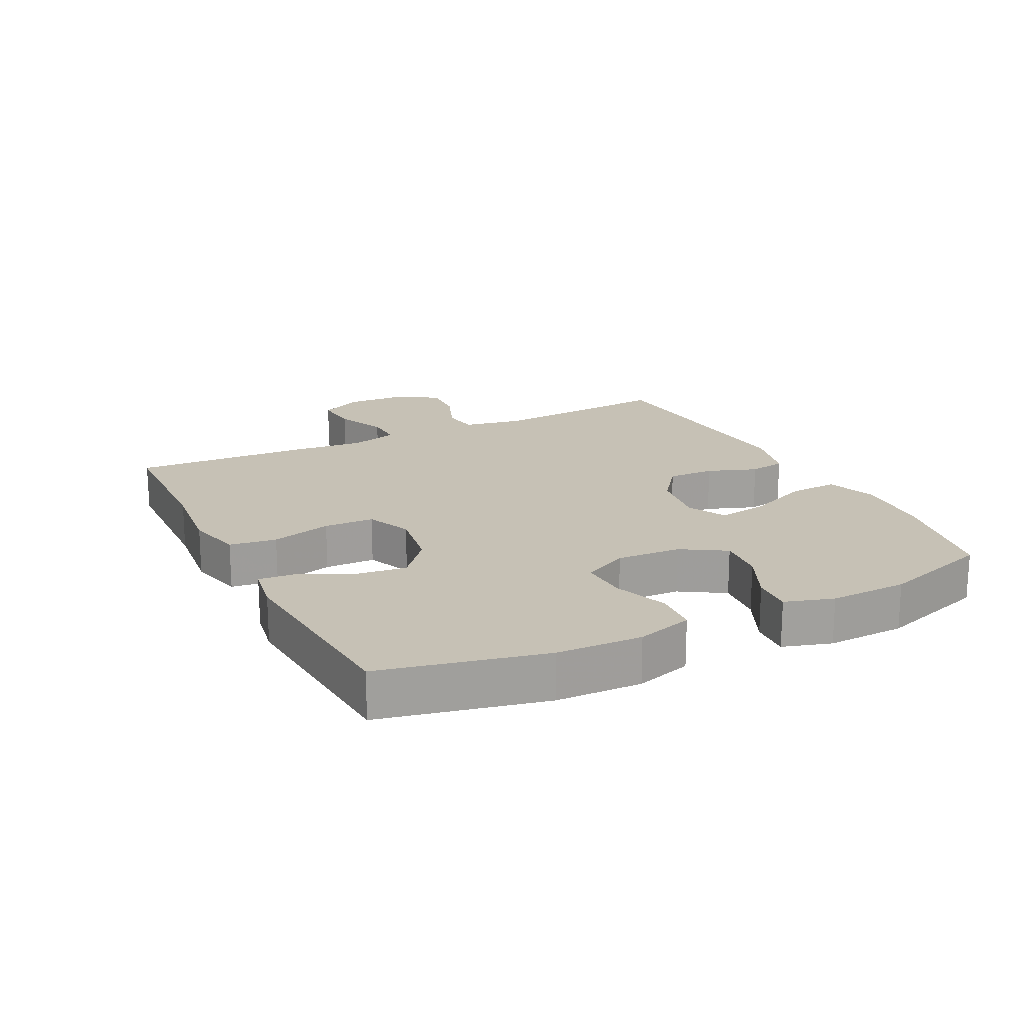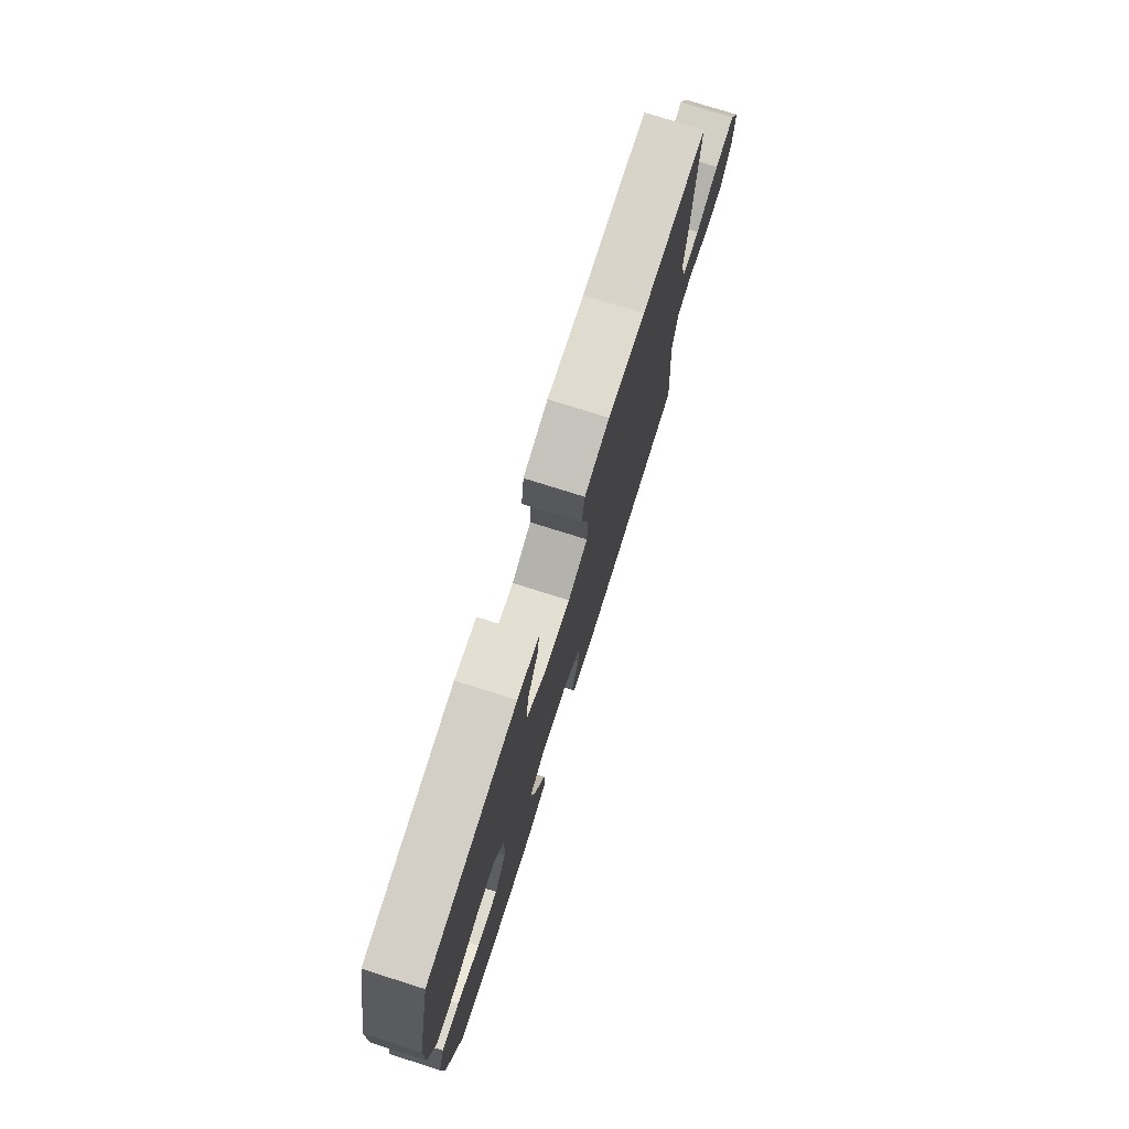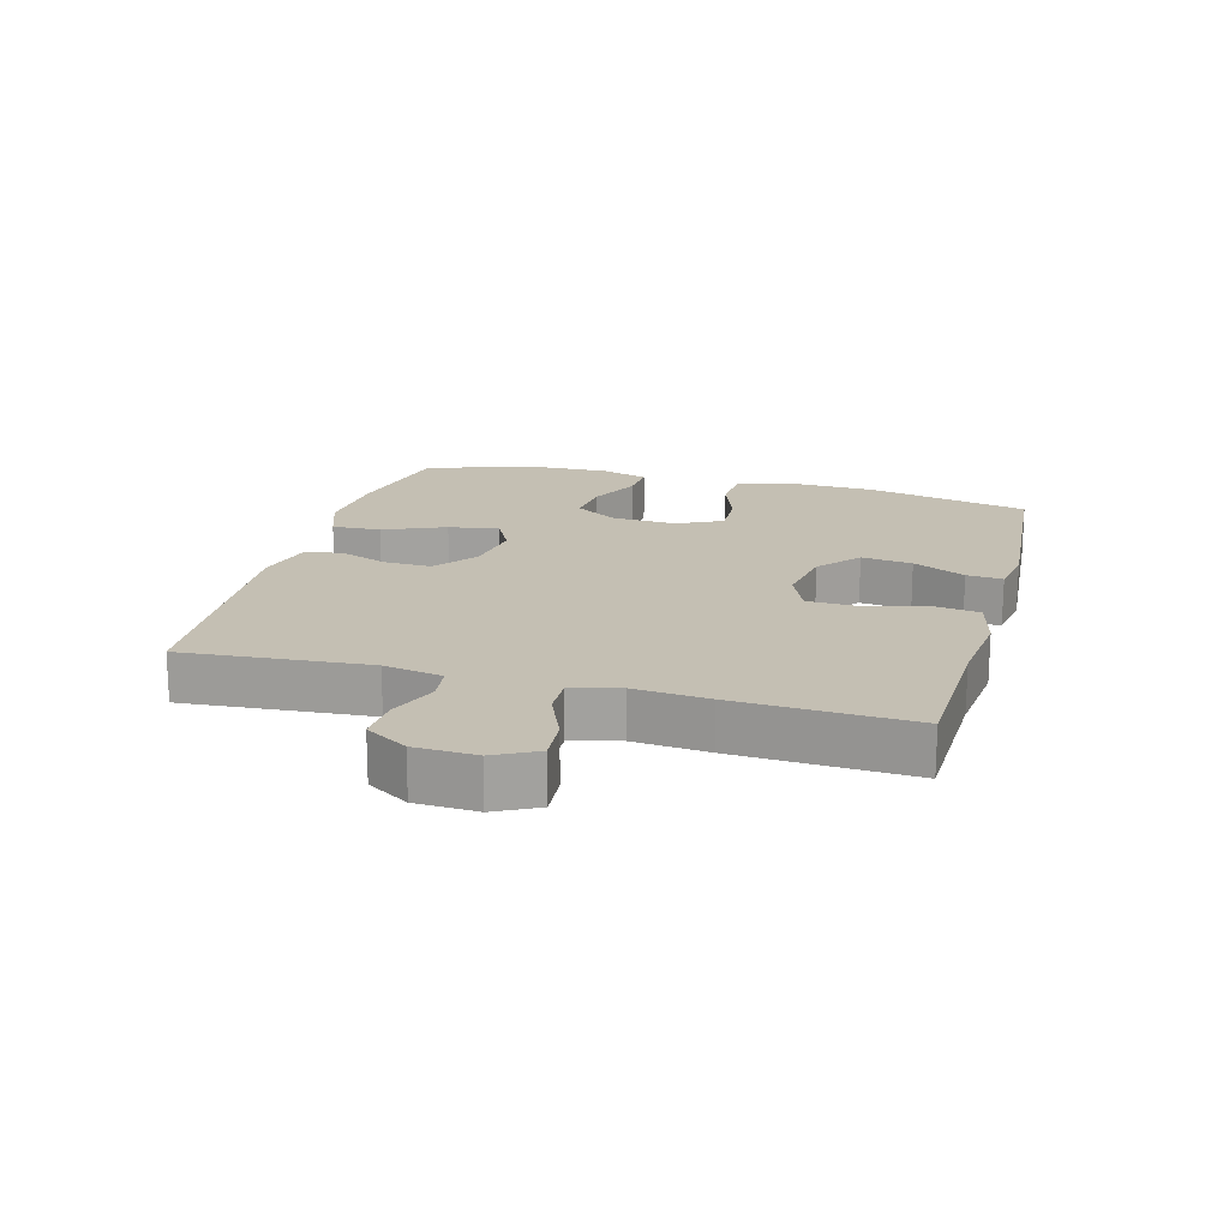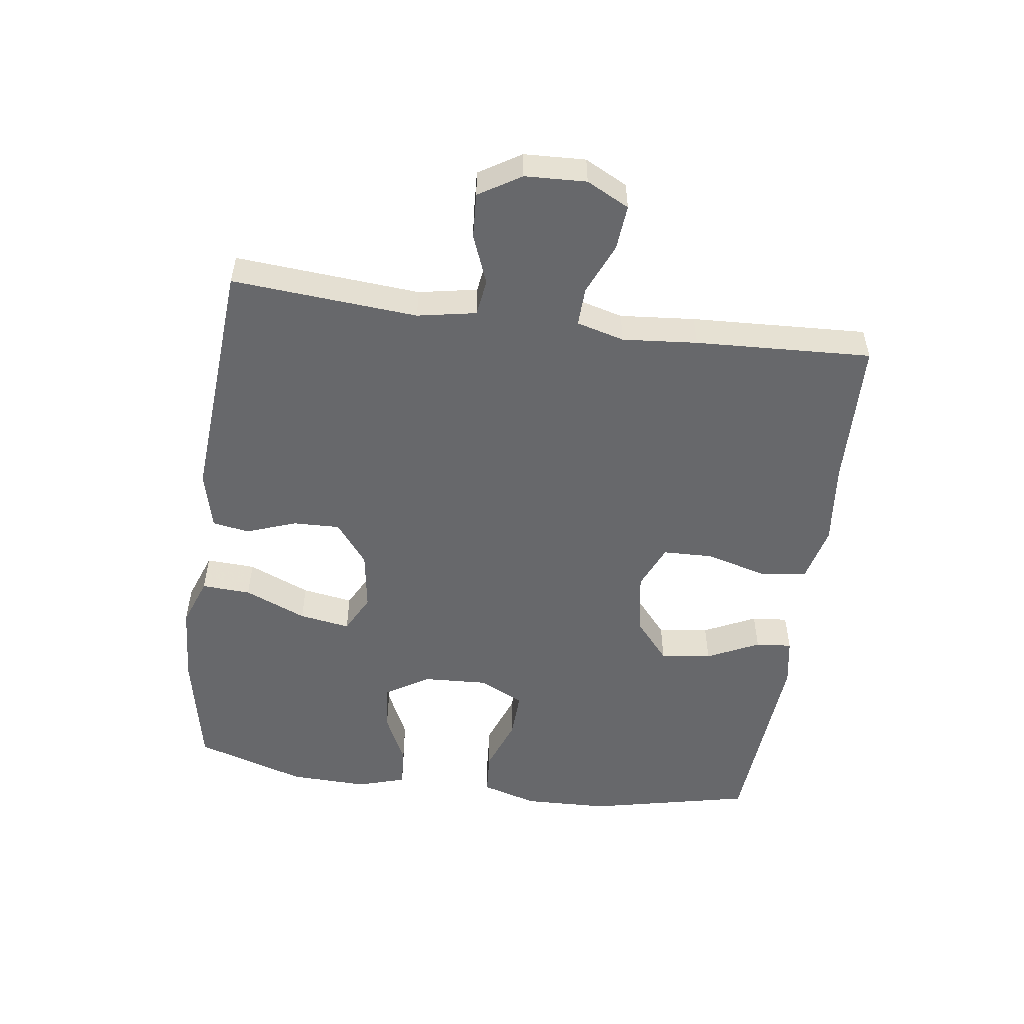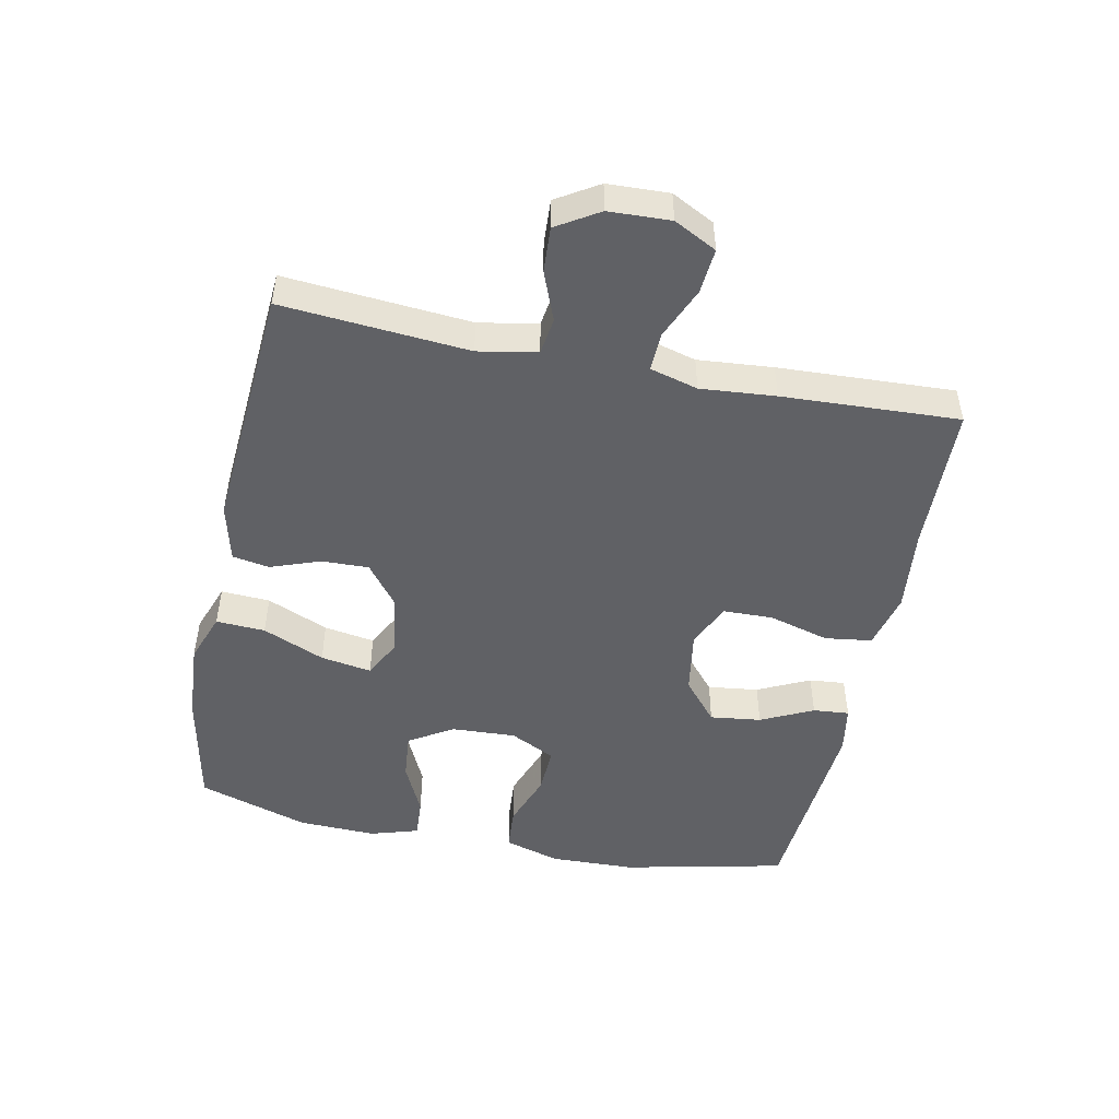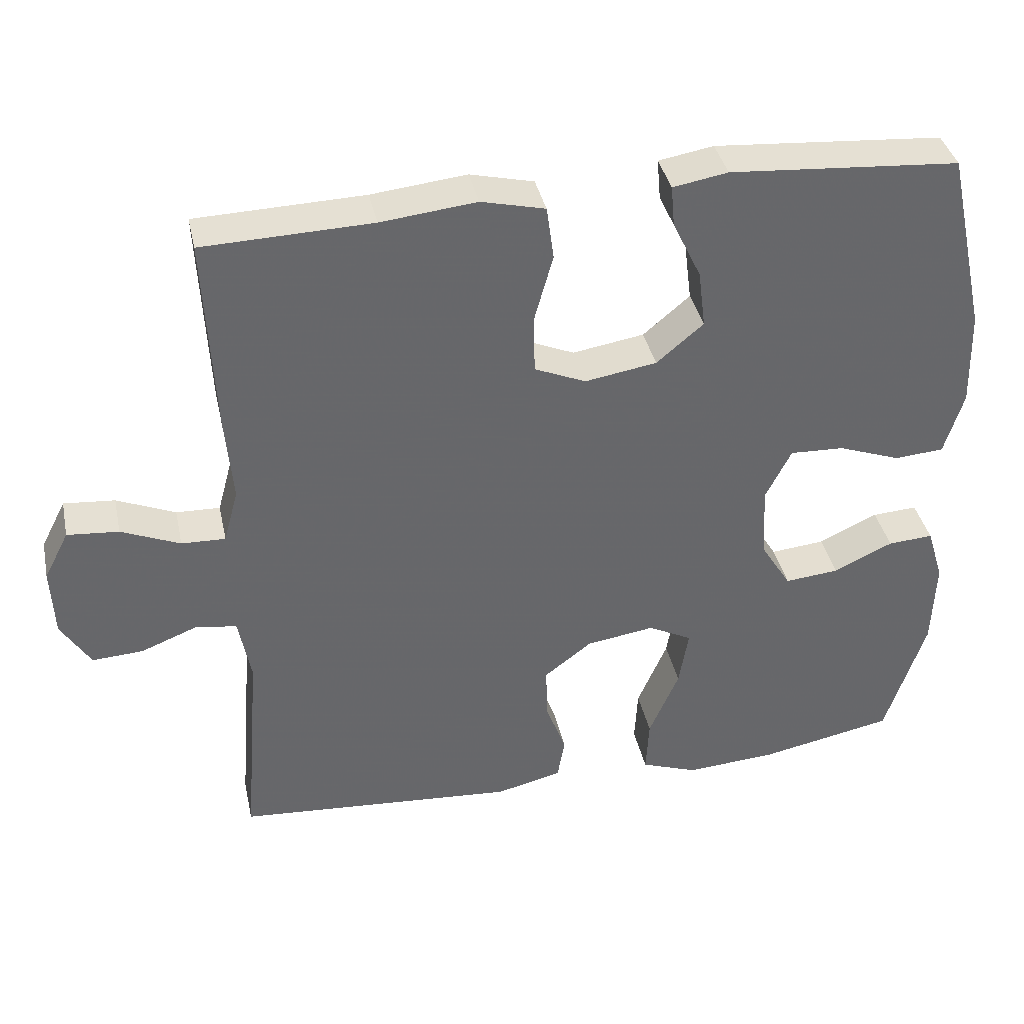
<metadata>
{"format":"obj","ext":"obj","renderer":"f3d","projection":"perspective","resolution":1024,"background":"white","views":[{"elev":18.7,"azim":63.4,"up":"+Y"},{"elev":76.6,"azim":107.5,"up":"+Z"},{"elev":17.9,"azim":-74.6,"up":"+Y"},{"elev":-52.4,"azim":-97.8,"up":"+Y"},{"elev":-48.8,"azim":-101.6,"up":"+Y"},{"elev":38.2,"azim":-12.1,"up":"+Z"}]}
</metadata>
<code>
v -0.5 0.07 -0.5
v -0.477 0.07 -0.212
v -0.494 0.07 -0.121
v -0.551 0.07 -0.113
v -0.627 0.07 -0.143
v -0.697 0.07 -0.147
v -0.737 0.07 -0.082
v -0.741 0.07 0.013
v -0.707 0.07 0.079
v -0.637 0.07 0.073
v -0.557 0.07 0.039
v -0.497 0.07 0.037
v -0.477 0.07 0.111
v -0.487 0.07 0.227
v -0.5 0.07 0.5
v -0.27 0.07 0.507
v -0.14 0.07 0.521
v -0.053 0.07 0.5
v -0.043 0.07 0.427
v -0.069 0.07 0.333
v -0.067 0.07 0.255
v 0.003 0.07 0.225
v 0.101 0.07 0.241
v 0.165 0.07 0.295
v 0.155 0.07 0.374
v 0.116 0.07 0.455
v 0.111 0.07 0.511
v 0.186 0.07 0.524
v 0.5 0.07 0.5
v 0.556 0.07 0.247
v 0.56 0.07 0.115
v 0.534 0.07 0.028
v 0.466 0.07 0.023
v 0.381 0.07 0.054
v 0.307 0.07 0.057
v 0.272 0.07 -0.013
v 0.277 0.07 -0.113
v 0.319 0.07 -0.181
v 0.393 0.07 -0.174
v 0.474 0.07 -0.136
v 0.536 0.07 -0.132
v 0.559 0.07 -0.207
v 0.555 0.07 -0.328
v 0.5 0.07 -0.5
v 0.315 0.07 -0.537
v 0.191 0.07 -0.545
v 0.114 0.07 -0.517
v 0.118 0.07 -0.441
v 0.159 0.07 -0.345
v 0.172 0.07 -0.266
v 0.112 0.07 -0.235
v 0.019 0.07 -0.249
v -0.046 0.07 -0.299
v -0.044 0.07 -0.372
v -0.016 0.07 -0.449
v -0.026 0.07 -0.506
v -0.116 0.07 -0.528
v -0.5 0 -0.5
v -0.477 0 -0.212
v -0.494 0 -0.121
v -0.551 0 -0.113
v -0.627 0 -0.143
v -0.697 0 -0.147
v -0.737 0 -0.082
v -0.741 0 0.013
v -0.707 0 0.079
v -0.637 0 0.073
v -0.557 0 0.039
v -0.497 0 0.037
v -0.477 0 0.111
v -0.487 0 0.227
v -0.5 0 0.5
v -0.27 0 0.507
v -0.14 0 0.521
v -0.053 0 0.5
v -0.043 0 0.427
v -0.069 0 0.333
v -0.067 0 0.255
v 0.003 0 0.225
v 0.101 0 0.241
v 0.165 0 0.295
v 0.155 0 0.374
v 0.116 0 0.455
v 0.111 0 0.511
v 0.186 0 0.524
v 0.5 0 0.5
v 0.556 0 0.247
v 0.56 0 0.115
v 0.534 0 0.028
v 0.466 0 0.023
v 0.381 0 0.054
v 0.307 0 0.057
v 0.272 0 -0.013
v 0.277 0 -0.113
v 0.319 0 -0.181
v 0.393 0 -0.174
v 0.474 0 -0.136
v 0.536 0 -0.132
v 0.559 0 -0.207
v 0.555 0 -0.328
v 0.5 0 -0.5
v 0.315 0 -0.537
v 0.191 0 -0.545
v 0.114 0 -0.517
v 0.118 0 -0.441
v 0.159 0 -0.345
v 0.172 0 -0.266
v 0.112 0 -0.235
v 0.019 0 -0.249
v -0.046 0 -0.299
v -0.044 0 -0.372
v -0.016 0 -0.449
v -0.026 0 -0.506
v -0.116 0 -0.528
f 54 55 56 57
f 53 54 57 1
f 52 53 1 2
f 51 52 2 3
f 46 47 48 49
f 46 49 50
f 45 46 50
f 44 45 50
f 43 44 50
f 42 43 50 51
f 39 40 41 42
f 38 39 42 51
f 31 32 33 34
f 31 34 35
f 30 31 35
f 29 30 35
f 28 29 35 36
f 25 26 27 28
f 24 25 28 36
f 17 18 19 20
f 16 17 20 21
f 13 14 15 16
f 12 13 16 21
f 8 9 10 11
f 8 11 12
f 7 8 12
f 4 5 6 7
f 3 4 7 12
f 37 38 51 3
f 23 24 36 37
f 22 23 37 3
f 3 12 21 22
f 114 113 112 111
f 58 114 111 110
f 59 58 110 109
f 60 59 109 108
f 106 105 104 103
f 107 106 103
f 107 103 102
f 107 102 101
f 107 101 100
f 108 107 100 99
f 99 98 97 96
f 108 99 96 95
f 91 90 89 88
f 92 91 88
f 92 88 87
f 92 87 86
f 93 92 86 85
f 85 84 83 82
f 93 85 82 81
f 77 76 75 74
f 78 77 74 73
f 73 72 71 70
f 78 73 70 69
f 68 67 66 65
f 69 68 65
f 69 65 64
f 64 63 62 61
f 69 64 61 60
f 60 108 95 94
f 94 93 81 80
f 60 94 80 79
f 79 78 69 60
f 1 58 59 2
f 2 59 60 3
f 3 60 61 4
f 4 61 62 5
f 5 62 63 6
f 6 63 64 7
f 7 64 65 8
f 8 65 66 9
f 9 66 67 10
f 10 67 68 11
f 11 68 69 12
f 12 69 70 13
f 13 70 71 14
f 14 71 72 15
f 15 72 73 16
f 16 73 74 17
f 17 74 75 18
f 18 75 76 19
f 19 76 77 20
f 20 77 78 21
f 21 78 79 22
f 22 79 80 23
f 23 80 81 24
f 24 81 82 25
f 25 82 83 26
f 26 83 84 27
f 27 84 85 28
f 28 85 86 29
f 29 86 87 30
f 30 87 88 31
f 31 88 89 32
f 32 89 90 33
f 33 90 91 34
f 34 91 92 35
f 35 92 93 36
f 36 93 94 37
f 37 94 95 38
f 38 95 96 39
f 39 96 97 40
f 40 97 98 41
f 41 98 99 42
f 42 99 100 43
f 43 100 101 44
f 44 101 102 45
f 45 102 103 46
f 46 103 104 47
f 47 104 105 48
f 48 105 106 49
f 49 106 107 50
f 50 107 108 51
f 51 108 109 52
f 52 109 110 53
f 53 110 111 54
f 54 111 112 55
f 55 112 113 56
f 56 113 114 57
f 57 114 58 1

</code>
